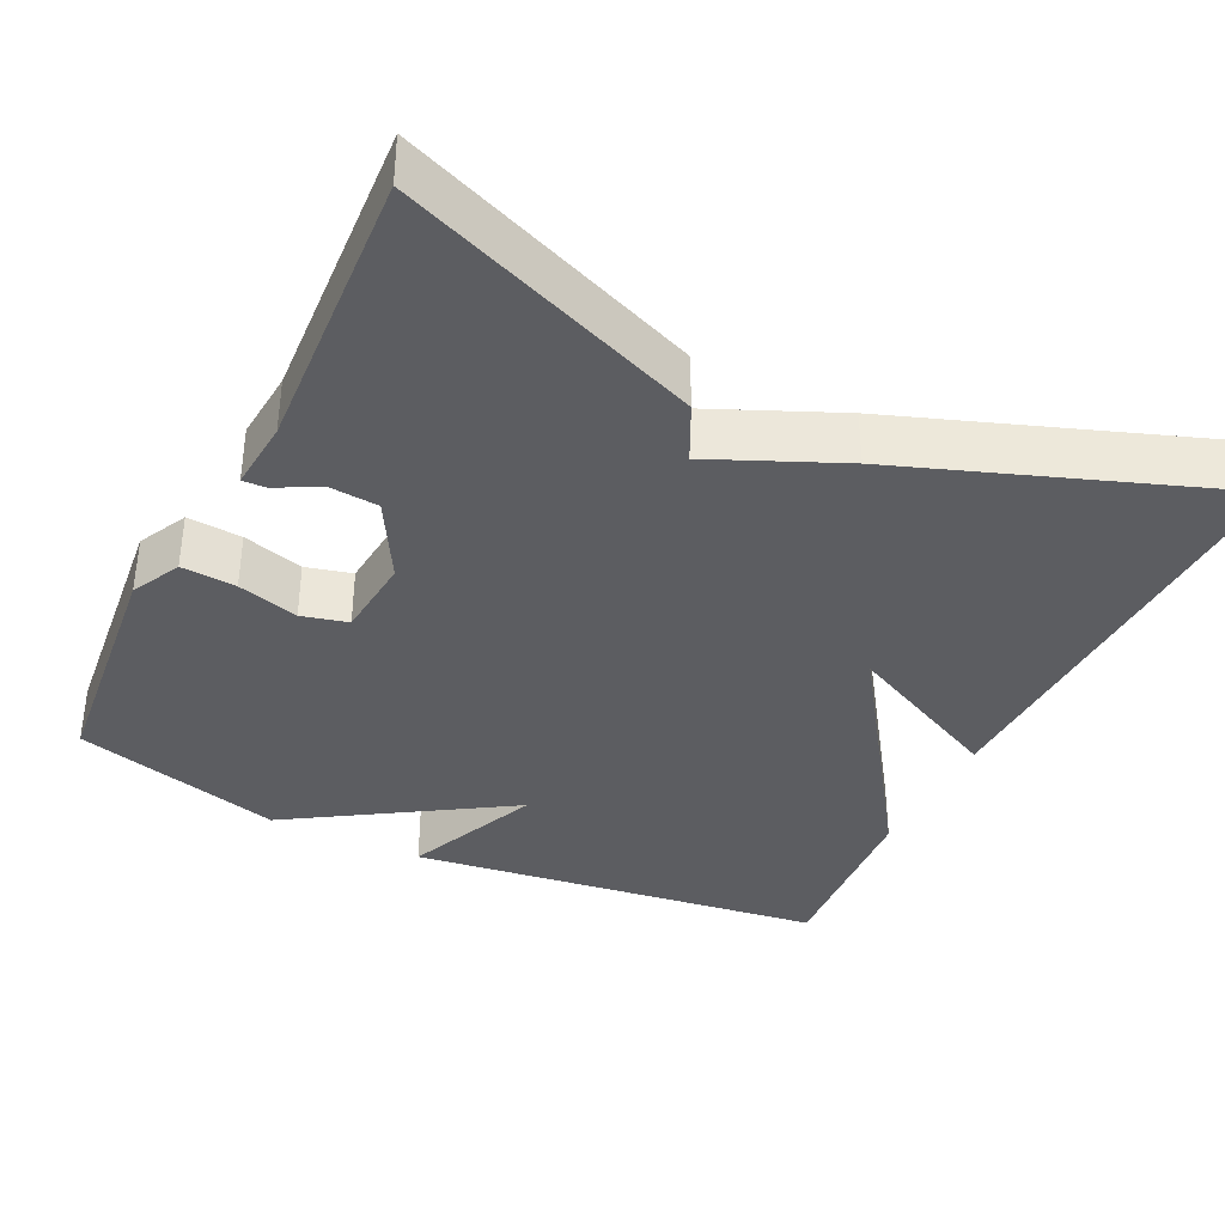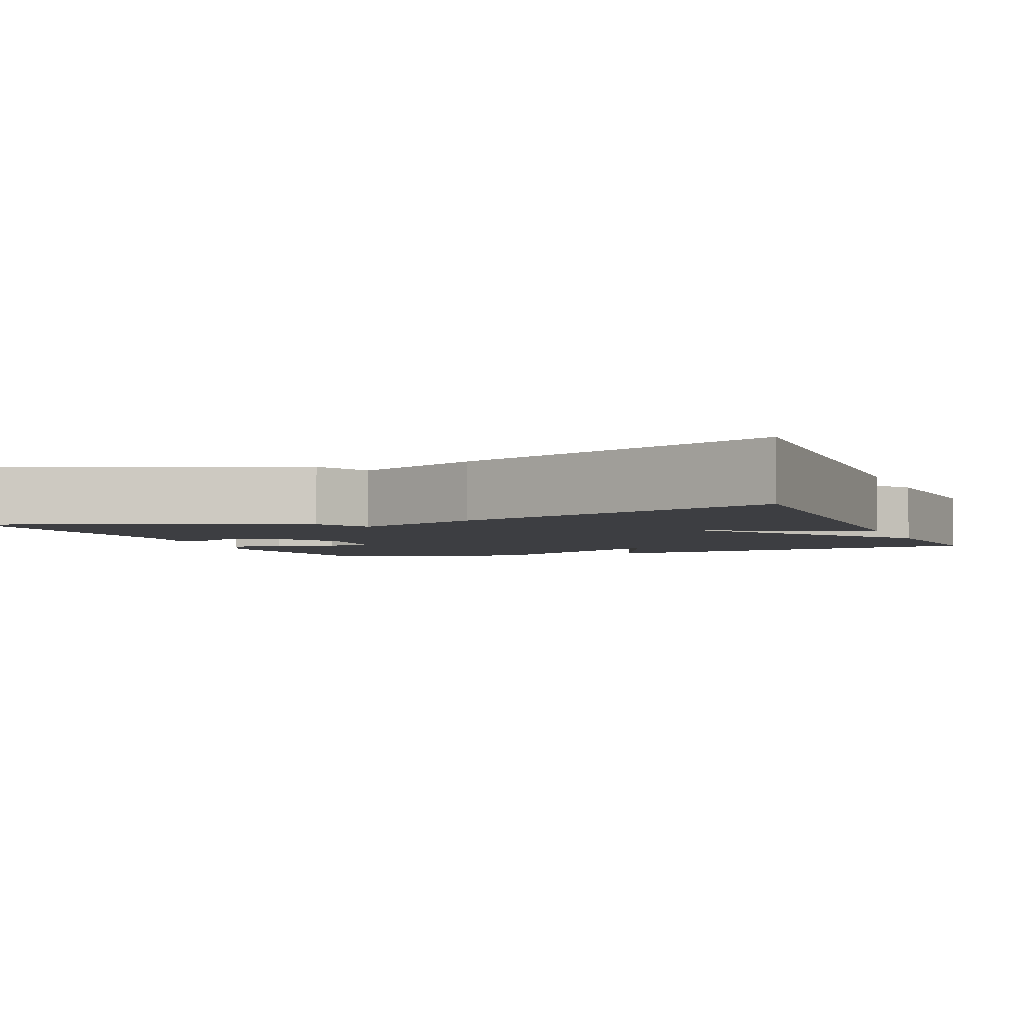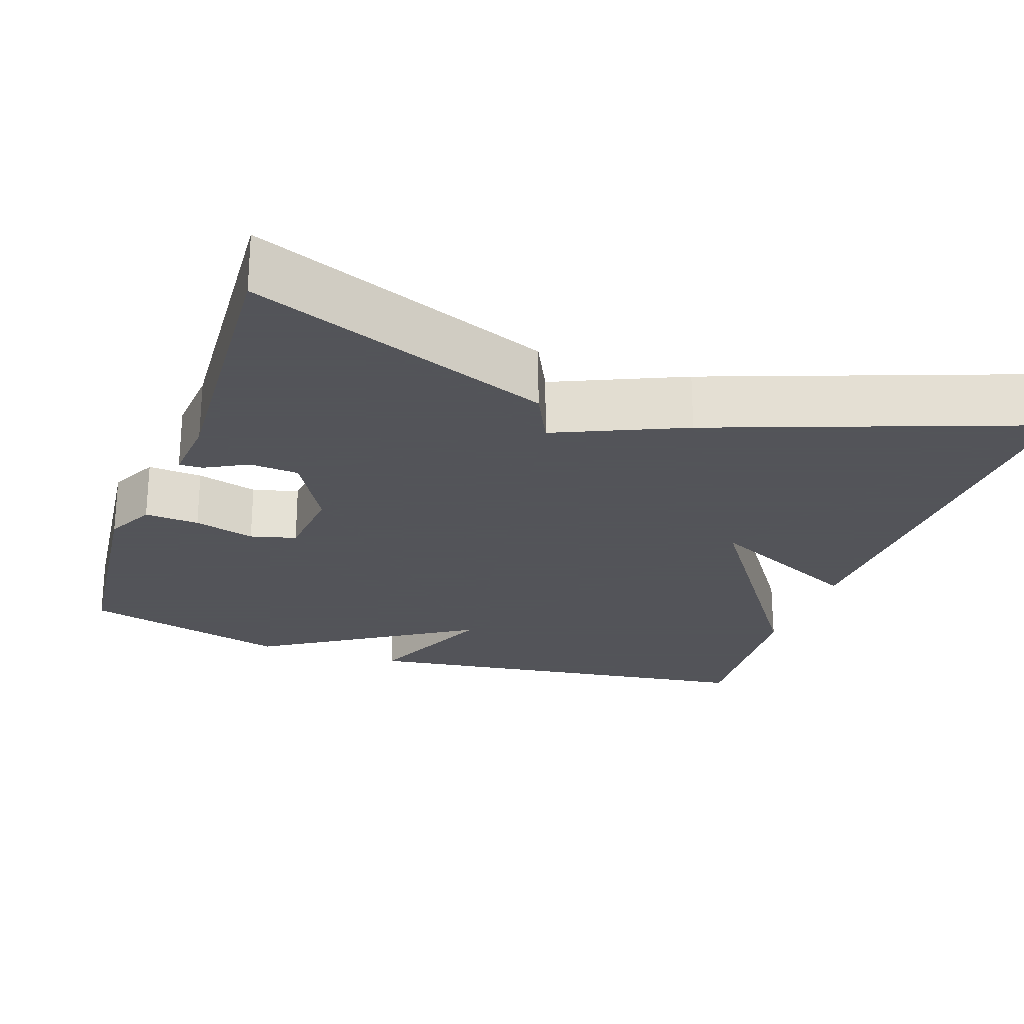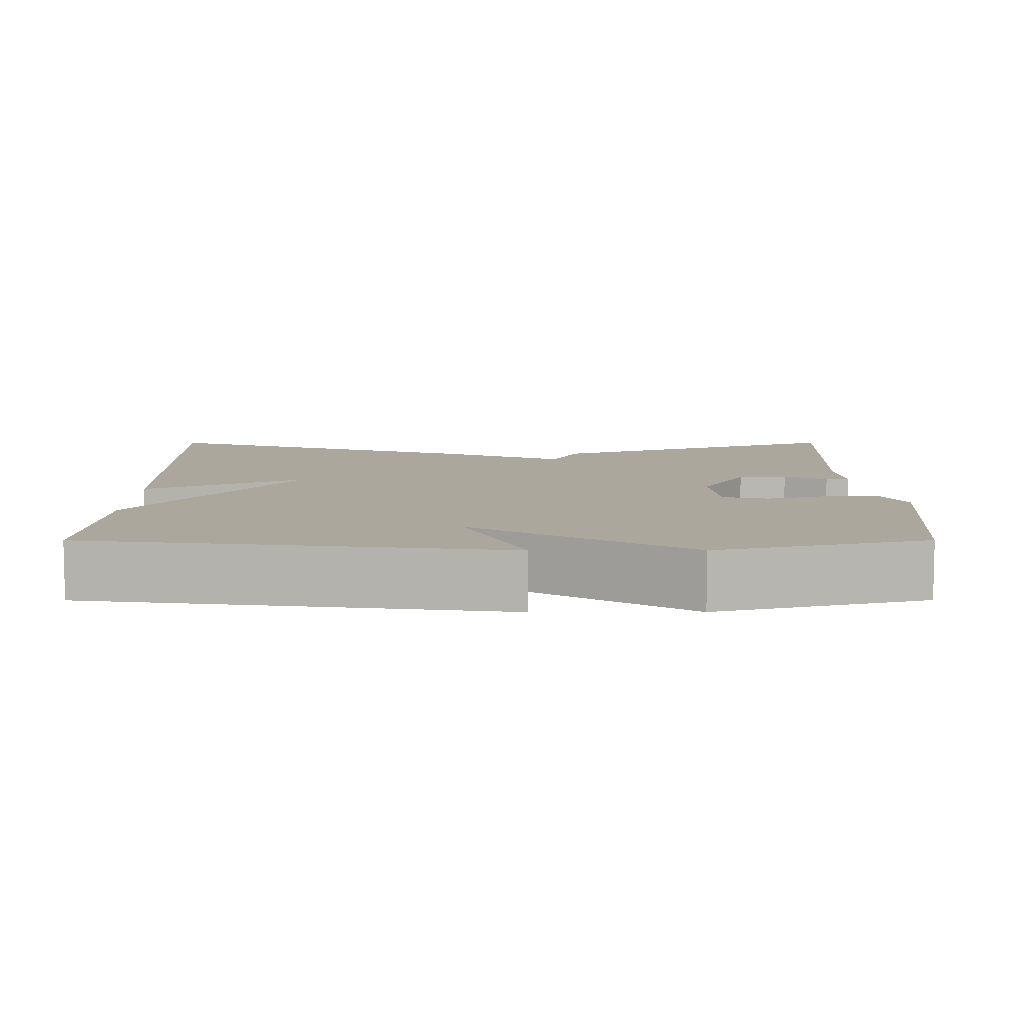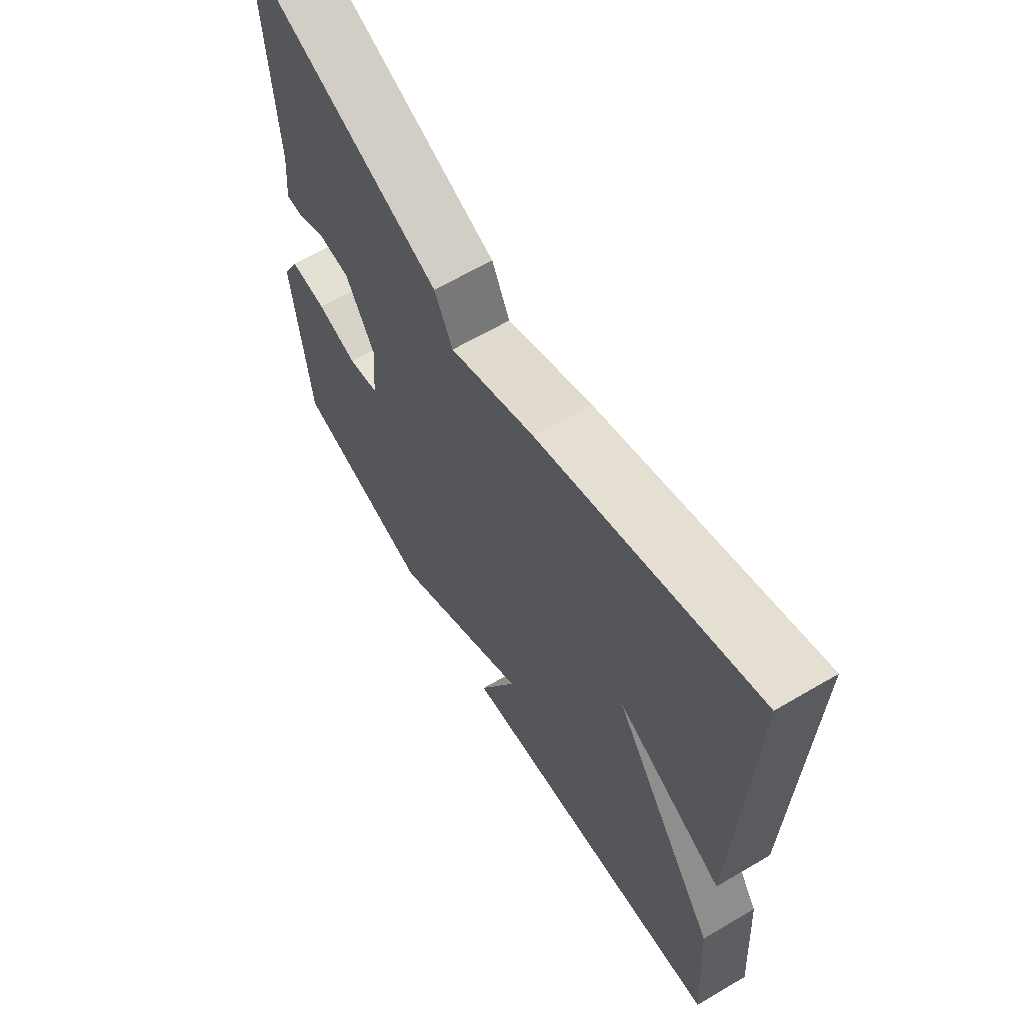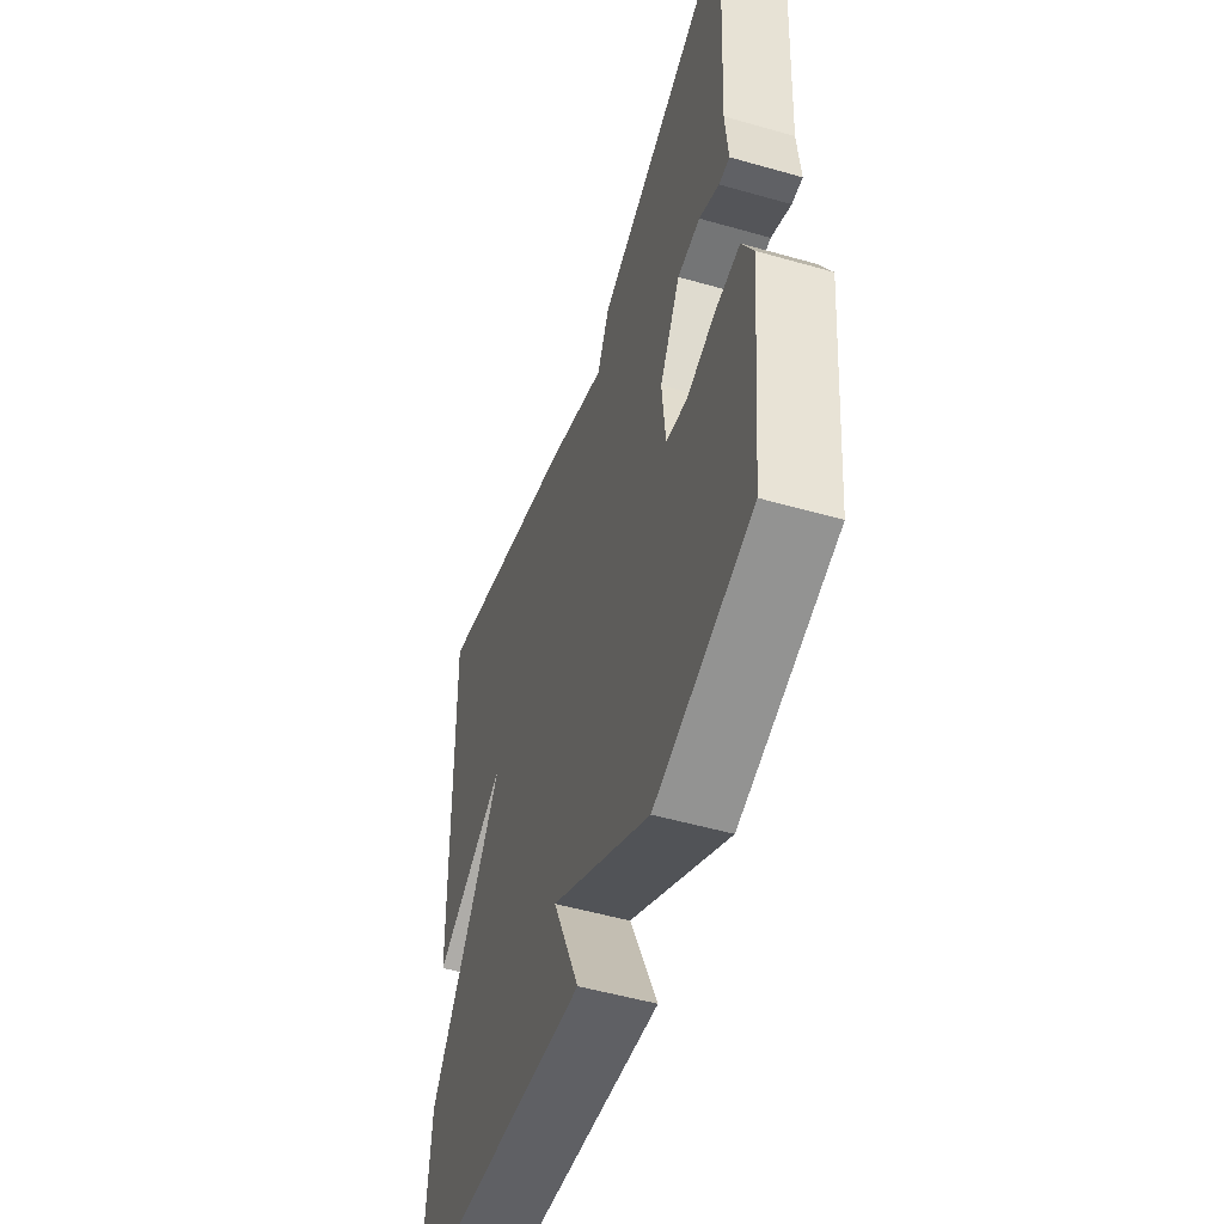
<metadata>
{"format":"obj","ext":"obj","renderer":"f3d","projection":"perspective","resolution":1024,"background":"white","views":[{"elev":-37.1,"azim":-26.0,"up":"+Y"},{"elev":-3.6,"azim":22.2,"up":"+Y"},{"elev":-23.9,"azim":-19.0,"up":"+Y"},{"elev":8.3,"azim":179.9,"up":"+Y"},{"elev":63.8,"azim":59.3,"up":"+Z"},{"elev":-51.9,"azim":-107.2,"up":"+Z"}]}
</metadata>
<code>
v -0.5 0.07 -0.5
v -0.531 0.07 -0.191
v -0.499 0.07 -0.128
v -0.429 0.07 -0.133
v -0.351 0.07 -0.155
v -0.292 0.07 -0.14
v -0.282 0.07 -0.035
v -0.339 0.07 0.066
v -0.402 0.07 0.071
v -0.457 0.07 0.042
v -0.487 0.07 0.041
v -0.479 0.07 0.131
v -0.5 0.07 0.5
v -0.115 0.07 0.35
v -0.08 0.07 0.278
v 0.085 0.07 0.35
v 0.5 0.07 0.5
v 0.483 0.07 -0.059
v 0.279 0.07 0.039
v 0.483 0.07 -0.259
v 0.5 0.07 -0.5
v -0.032 0.07 -0.572
v 0.043 0.07 -0.399
v -0.232 0.07 -0.572
v -0.5 0 -0.5
v -0.531 0 -0.191
v -0.499 0 -0.128
v -0.429 0 -0.133
v -0.351 0 -0.155
v -0.292 0 -0.14
v -0.282 0 -0.035
v -0.339 0 0.066
v -0.402 0 0.071
v -0.457 0 0.042
v -0.487 0 0.041
v -0.479 0 0.131
v -0.5 0 0.5
v -0.115 0 0.35
v -0.08 0 0.278
v 0.085 0 0.35
v 0.5 0 0.5
v 0.483 0 -0.059
v 0.279 0 0.039
v 0.483 0 -0.259
v 0.5 0 -0.5
v -0.032 0 -0.572
v 0.043 0 -0.399
v -0.232 0 -0.572
f 3 4 5
f 2 3 5
f 1 2 5
f 24 1 5
f 23 24 5
f 21 22 23
f 20 21 23
f 19 20 23
f 17 18 19
f 16 17 19
f 15 16 19
f 15 19 23
f 12 13 14 15
f 11 12 15
f 10 11 15
f 9 10 15
f 8 9 15
f 7 8 15 23
f 6 7 23
f 5 6 23
f 29 28 27
f 29 27 26
f 29 26 25
f 29 25 48
f 29 48 47
f 47 46 45
f 47 45 44
f 47 44 43
f 43 42 41
f 43 41 40
f 43 40 39
f 47 43 39
f 39 38 37 36
f 39 36 35
f 39 35 34
f 39 34 33
f 39 33 32
f 47 39 32 31
f 47 31 30
f 47 30 29
f 1 25 26 2
f 2 26 27 3
f 3 27 28 4
f 4 28 29 5
f 5 29 30 6
f 6 30 31 7
f 7 31 32 8
f 8 32 33 9
f 9 33 34 10
f 10 34 35 11
f 11 35 36 12
f 12 36 37 13
f 13 37 38 14
f 14 38 39 15
f 15 39 40 16
f 16 40 41 17
f 17 41 42 18
f 18 42 43 19
f 19 43 44 20
f 20 44 45 21
f 21 45 46 22
f 22 46 47 23
f 23 47 48 24
f 24 48 25 1

</code>
